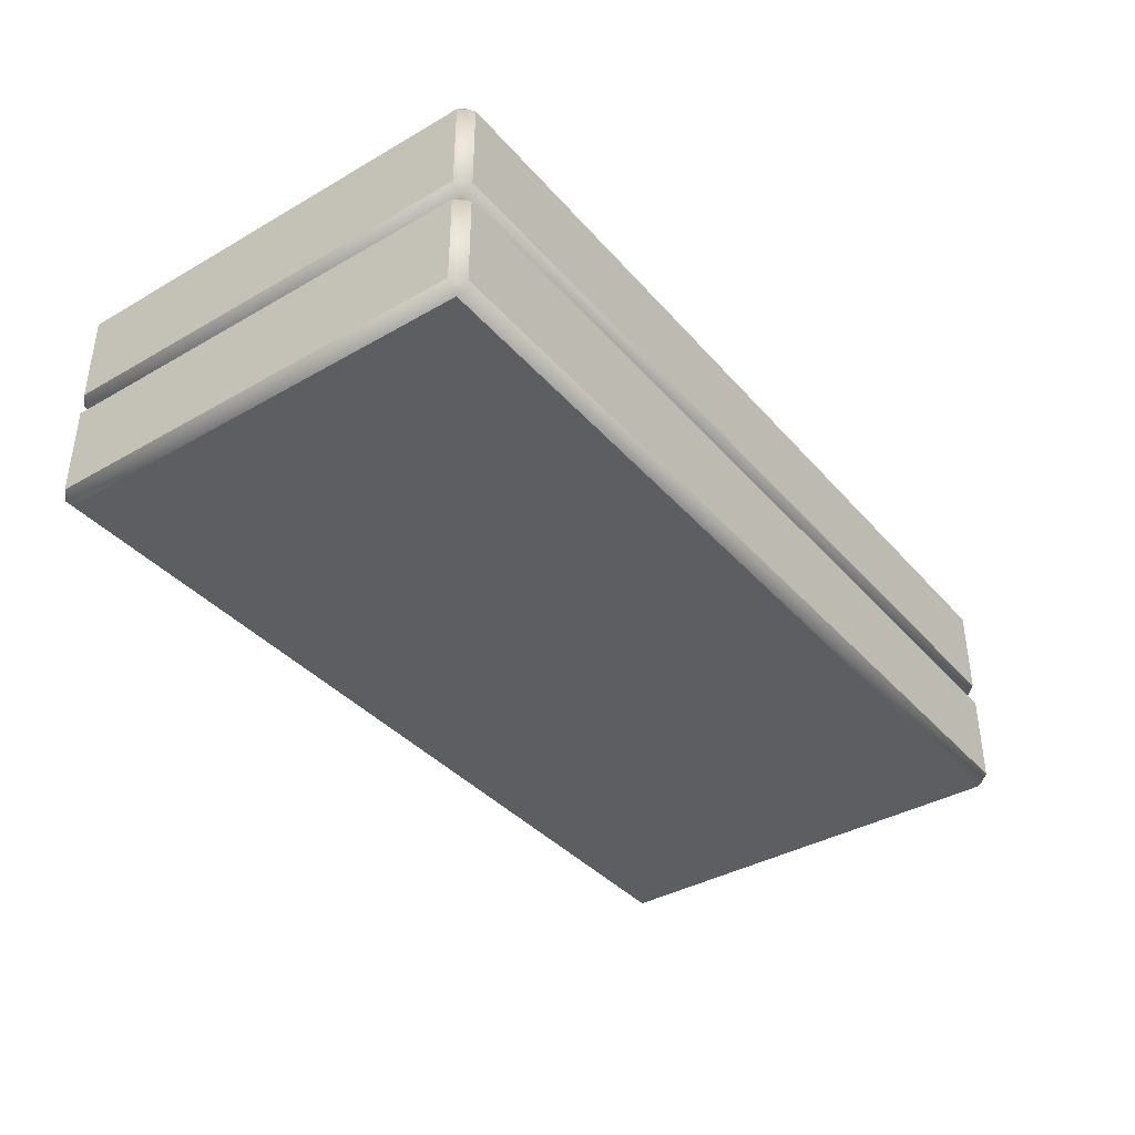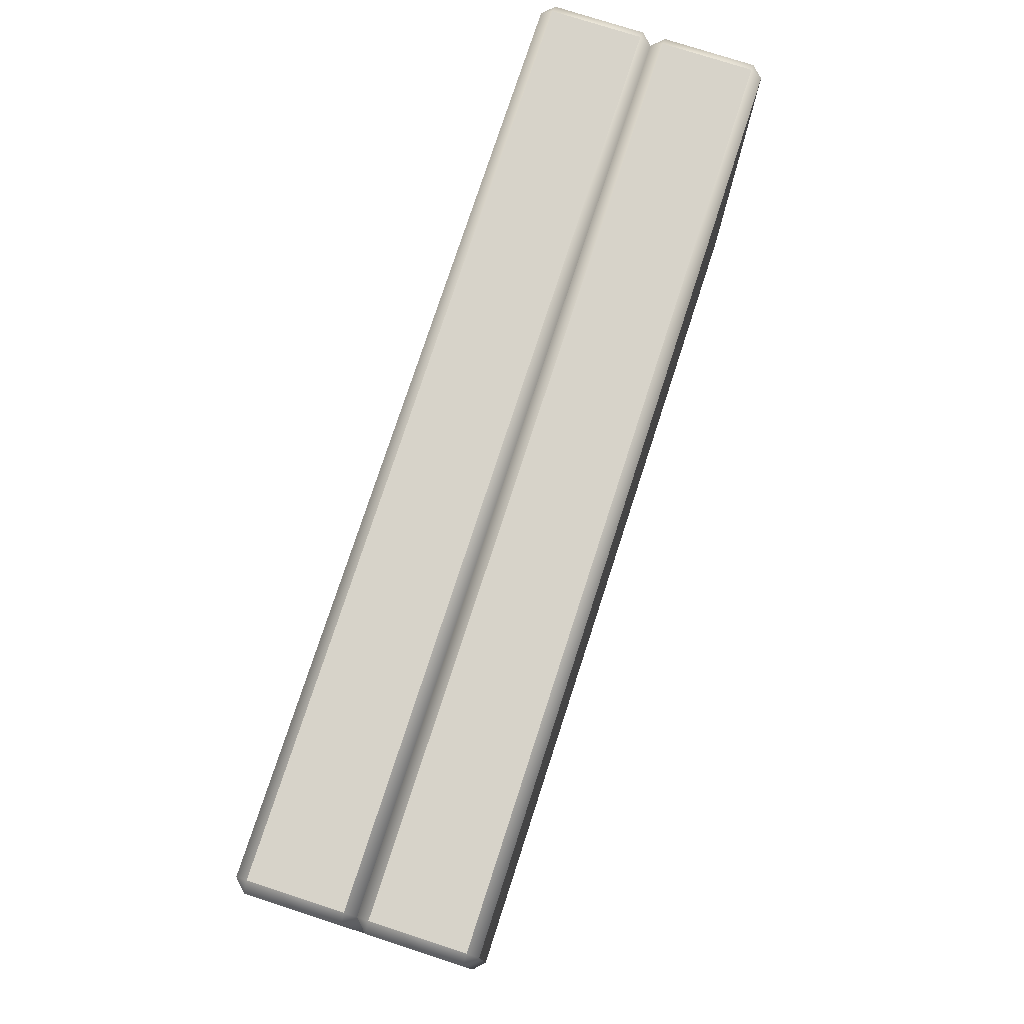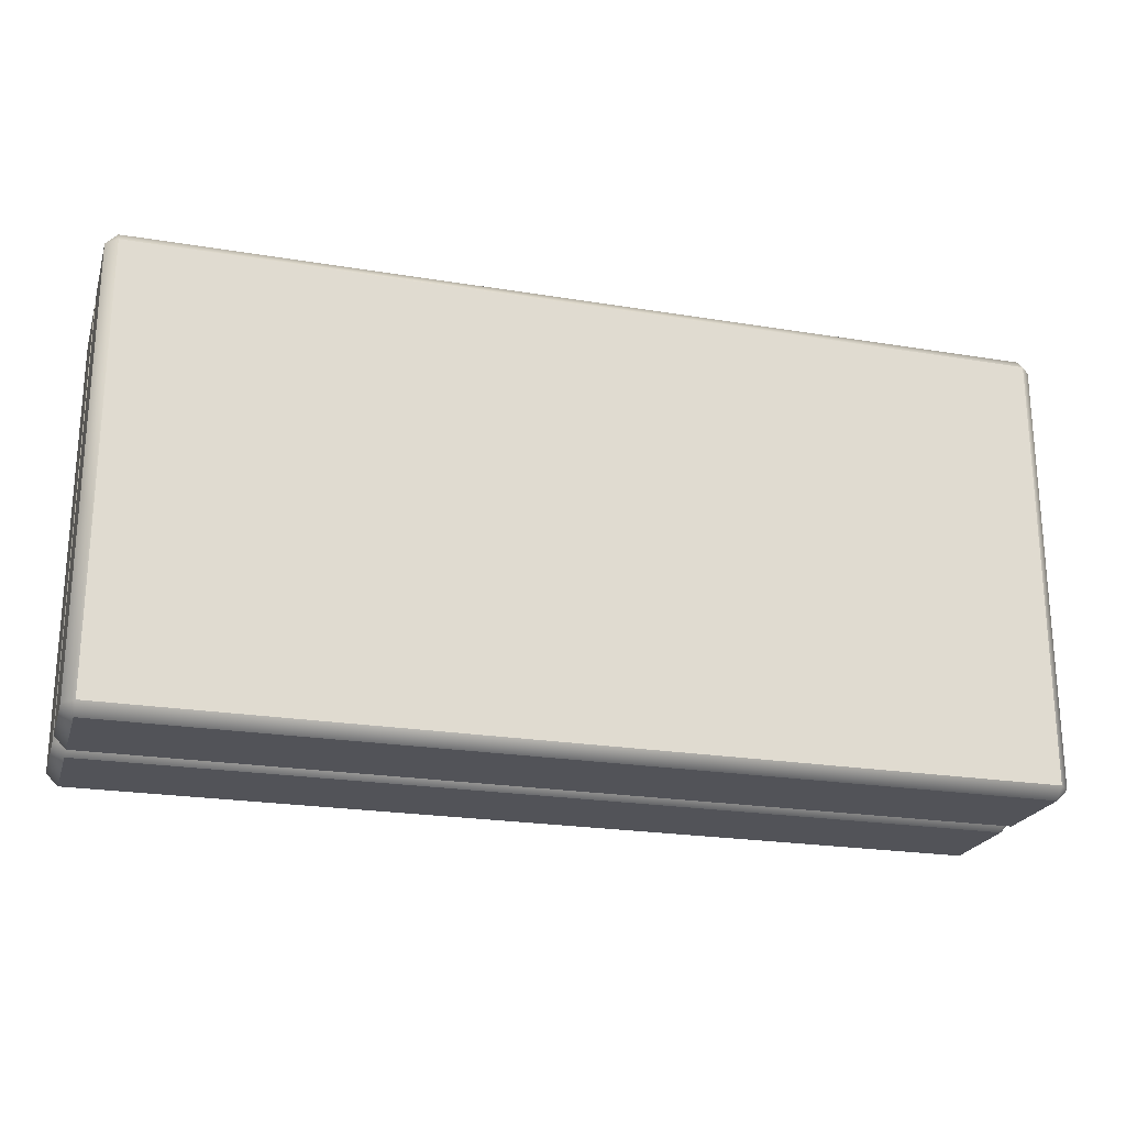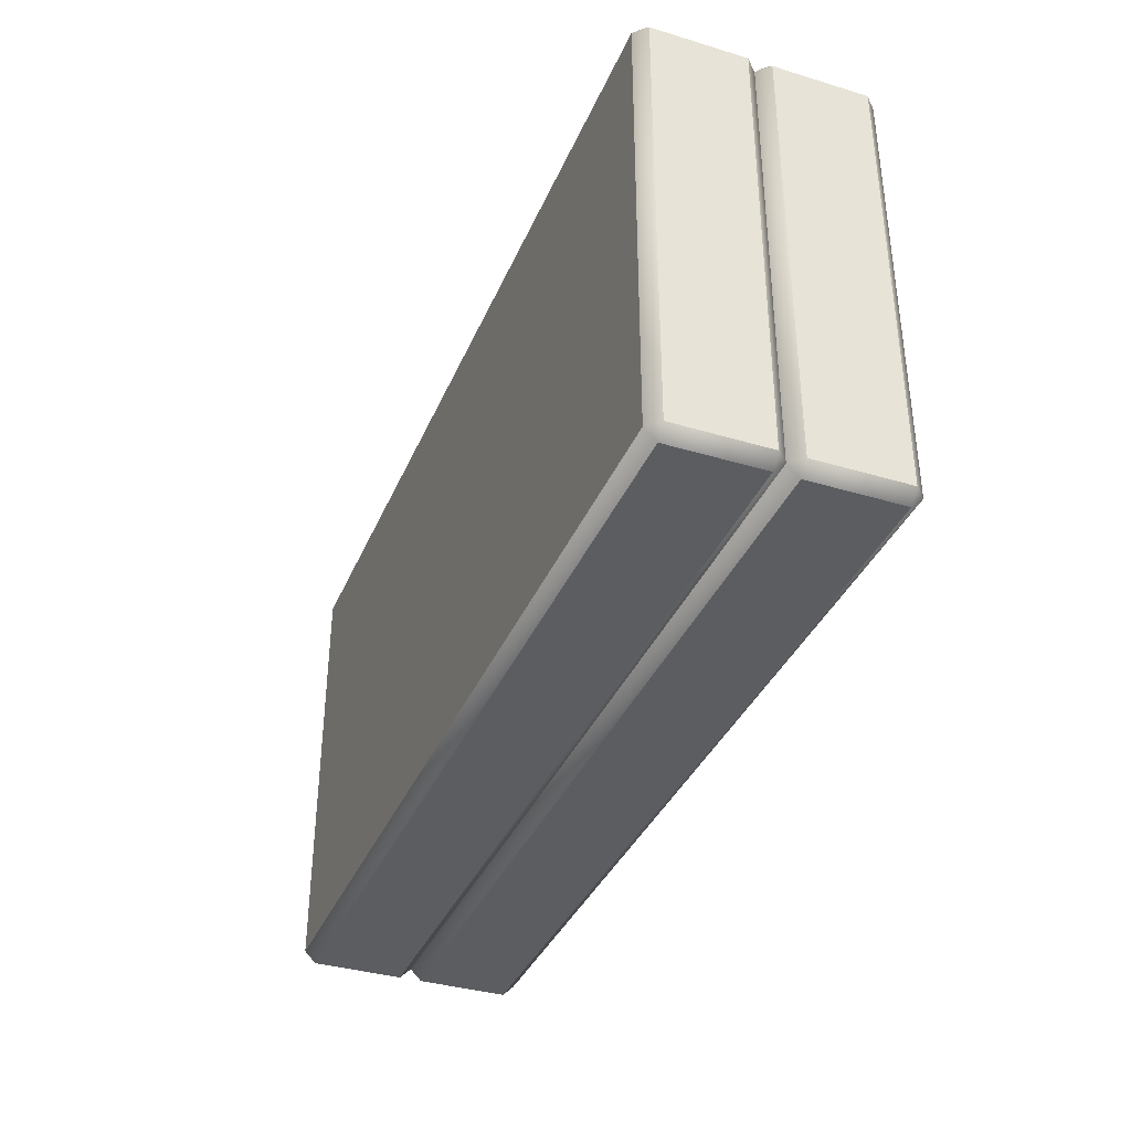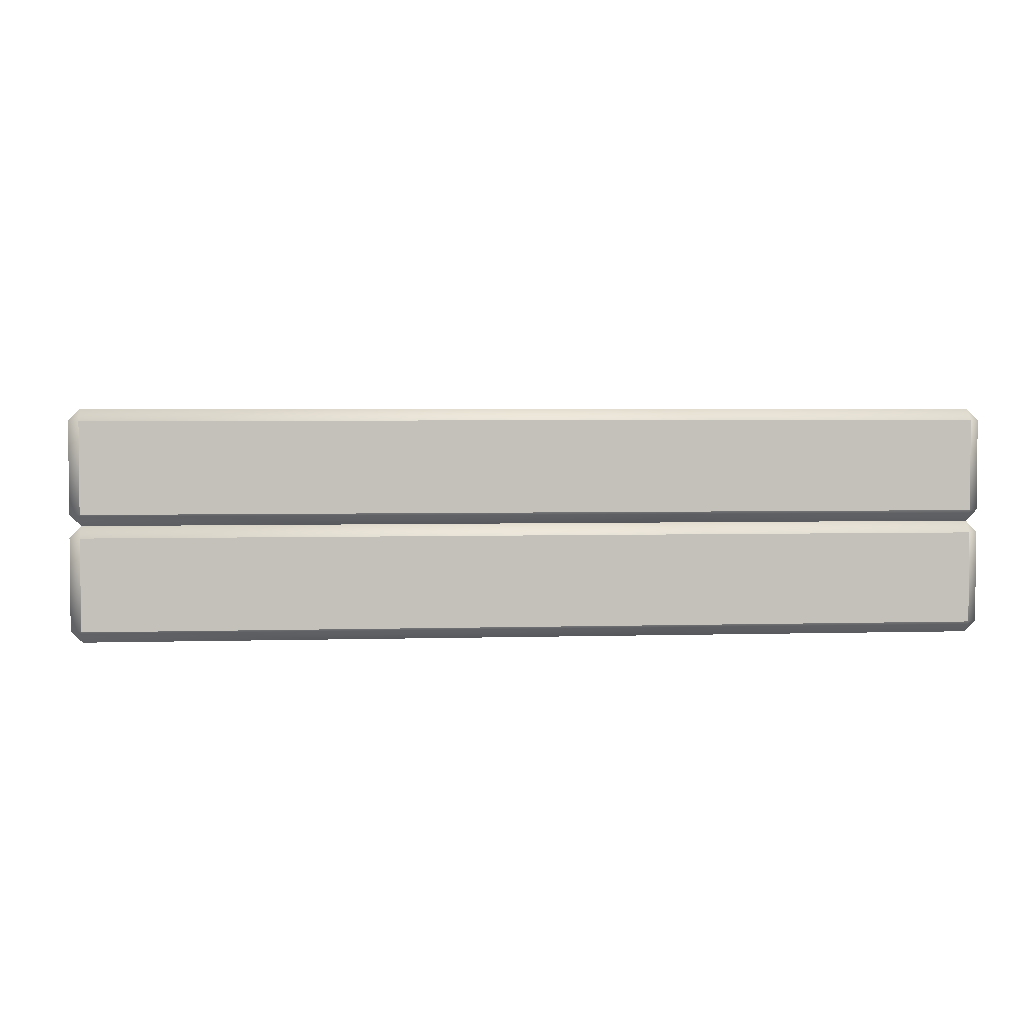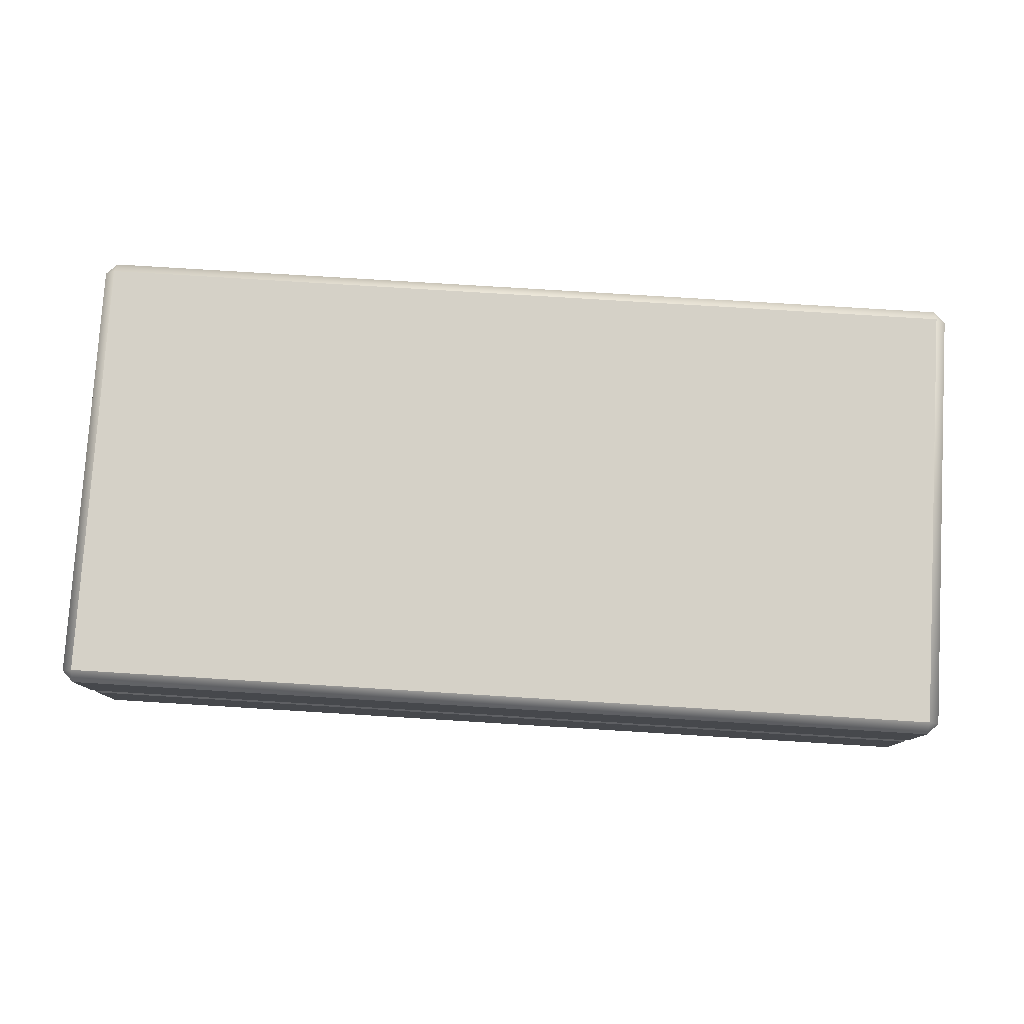
<metadata>
{"format":"obj","ext":"obj","renderer":"f3d","projection":"perspective","resolution":1024,"background":"white","views":[{"elev":-38.3,"azim":-53.9,"up":"+Y"},{"elev":76.3,"azim":108.0,"up":"+Z"},{"elev":-22.6,"azim":-15.9,"up":"+Z"},{"elev":-36.8,"azim":68.7,"up":"+Z"},{"elev":3.0,"azim":-6.1,"up":"+Y"},{"elev":78.9,"azim":-176.5,"up":"+Y"}]}
</metadata>
<code>
o platform_4x2x1_yellow
v -2 0.55 -0.95
v -1.95 0.55 -1
v -2 0.95 -0.95
v -1.95 1 -0.95
v -1.95 0.95 -1
v 1.95 0.5 -0.95
v 1.95 0.55 -1
v 2 0.55 -0.95
v 1.95 1 -0.95
v 2 0.95 -0.95
v 1.95 0.95 -1
v -1.95 0.55 1
v -2 0.55 0.95
v -1.95 1 0.95
v -2 0.95 0.95
v -1.95 0.95 1
v 2 0.55 0.95
v 1.95 0.55 1
v 1.95 1 0.95
v 1.95 0.95 1
v 2 0.95 0.95
v -1.95 0 -0.95
v -2 0.05 -0.95
v -1.95 0.05 -1
v -2 0.45 -0.95
v -1.95 0.5 -0.95
v -1.95 0.45 -1
v 1.95 0 -0.95
v 1.95 0.05 -1
v 2 0.05 -0.95
v 2 0.45 -0.95
v 1.95 0.45 -1
v -1.95 0 0.95
v -1.95 0.05 1
v -2 0.05 0.95
v -1.95 0.5 0.95
v -2 0.45 0.95
v -1.95 0.45 1
v 1.95 0 0.95
v 2 0.05 0.95
v 1.95 0.05 1
v 1.95 0.5 0.95
v 1.95 0.45 1
v 2 0.45 0.95
f 13 15 3 1
f 18 20 16 12
f 19 9 4 14
f 2 5 11 7
f 8 10 21 17
f 26 1 2
f 3 4 5
f 6 7 8
f 9 10 11
f 36 12 13
f 14 15 16
f 42 17 18
f 19 20 21
f 6 26 2 7
f 1 3 5 2
f 4 9 11 5
f 10 8 7 11
f 42 6 8 17
f 9 19 21 10
f 20 18 17 21
f 36 42 18 12
f 19 14 16 20
f 15 13 12 16
f 26 36 13 1
f 14 4 3 15
f 35 37 25 23
f 41 43 38 34
f 24 27 32 29
f 30 31 44 40
f 22 23 24
f 25 26 27
f 28 29 30
f 6 31 32
f 33 34 35
f 36 37 38
f 39 40 41
f 42 43 44
f 28 22 24 29
f 23 25 27 24
f 26 6 32 27
f 31 30 29 32
f 39 28 30 40
f 6 42 44 31
f 43 41 40 44
f 33 39 41 34
f 42 36 38 43
f 37 35 34 38
f 22 33 35 23
f 36 26 25 37
f 28 39 33 22

</code>
